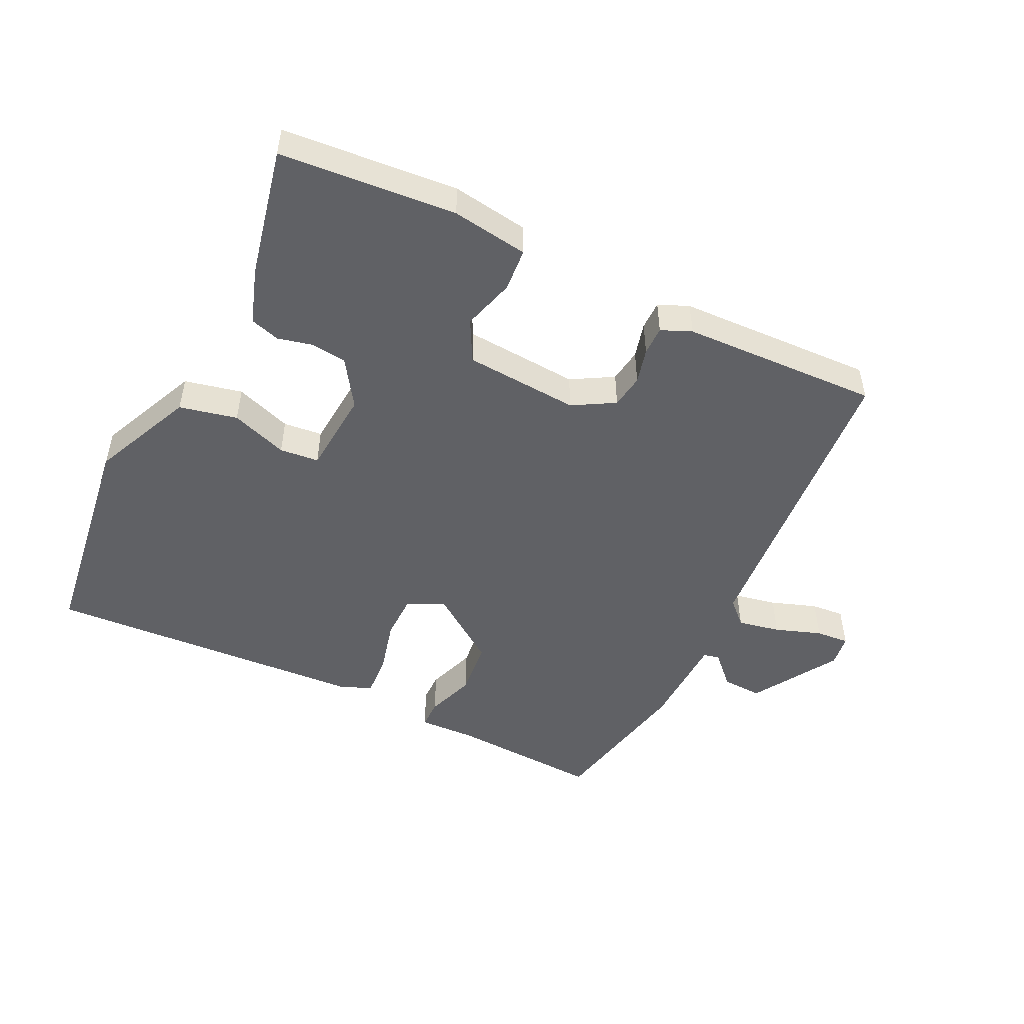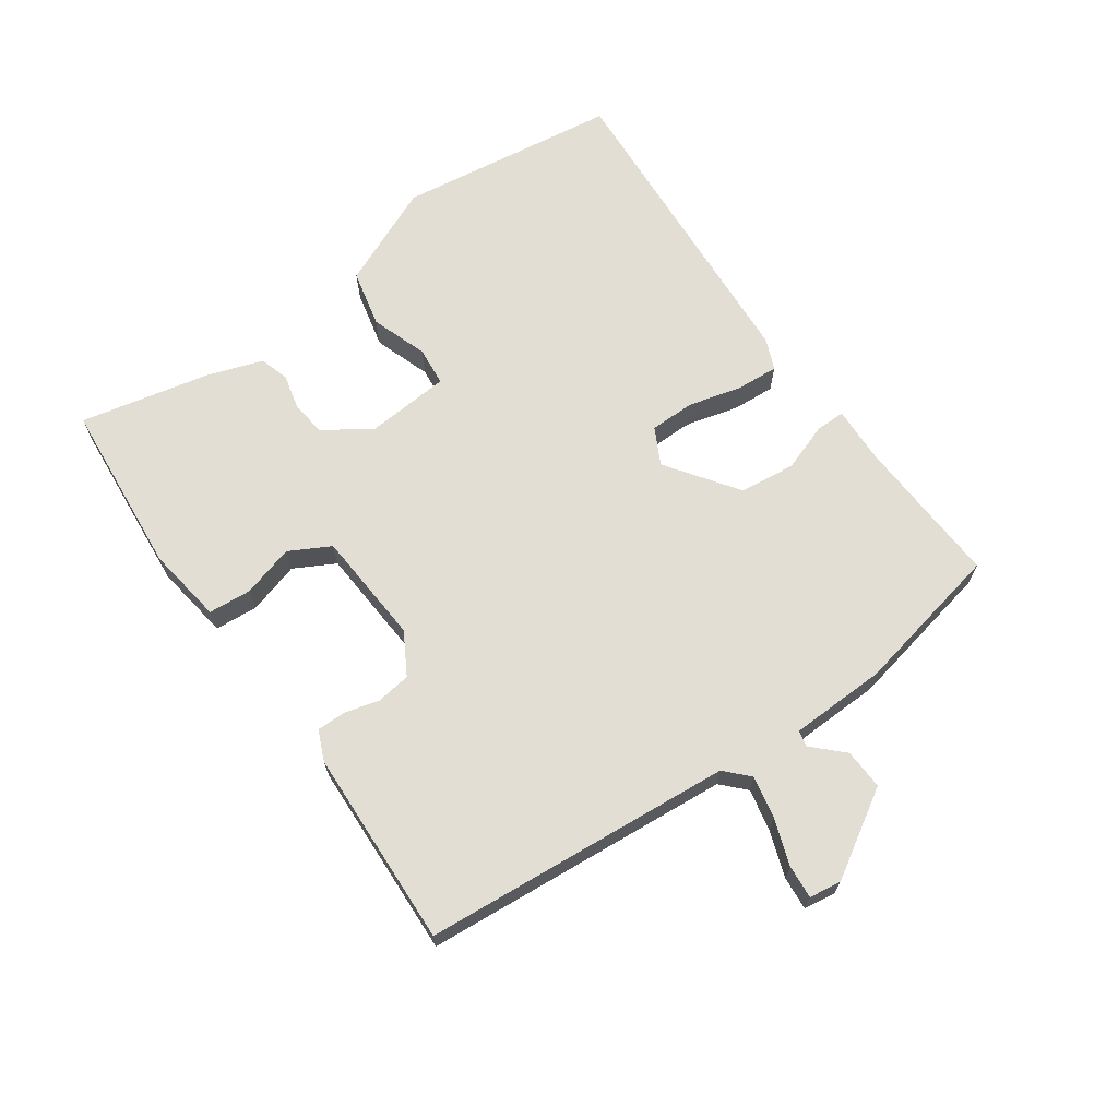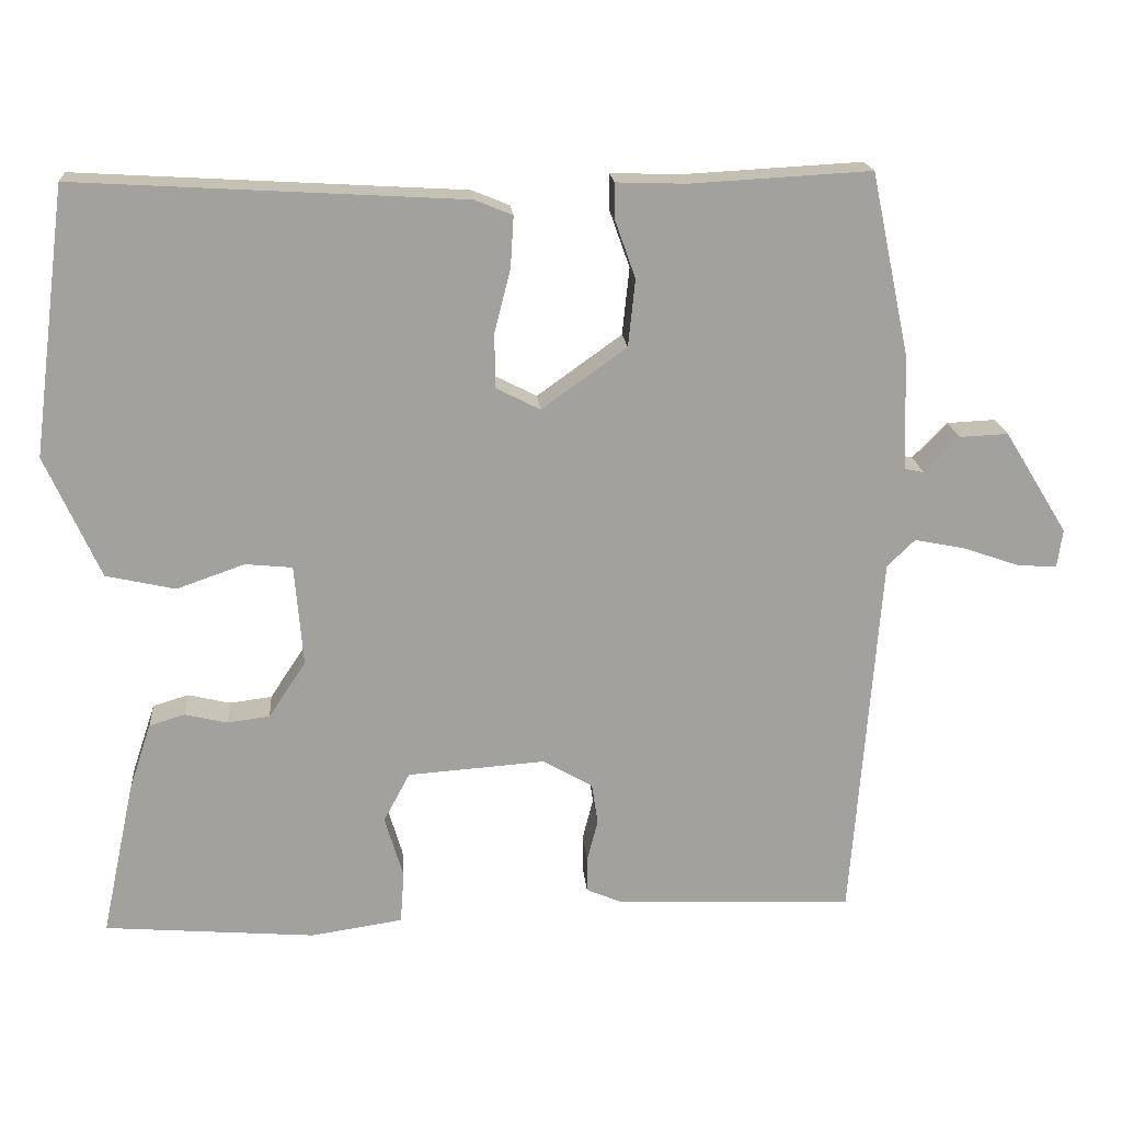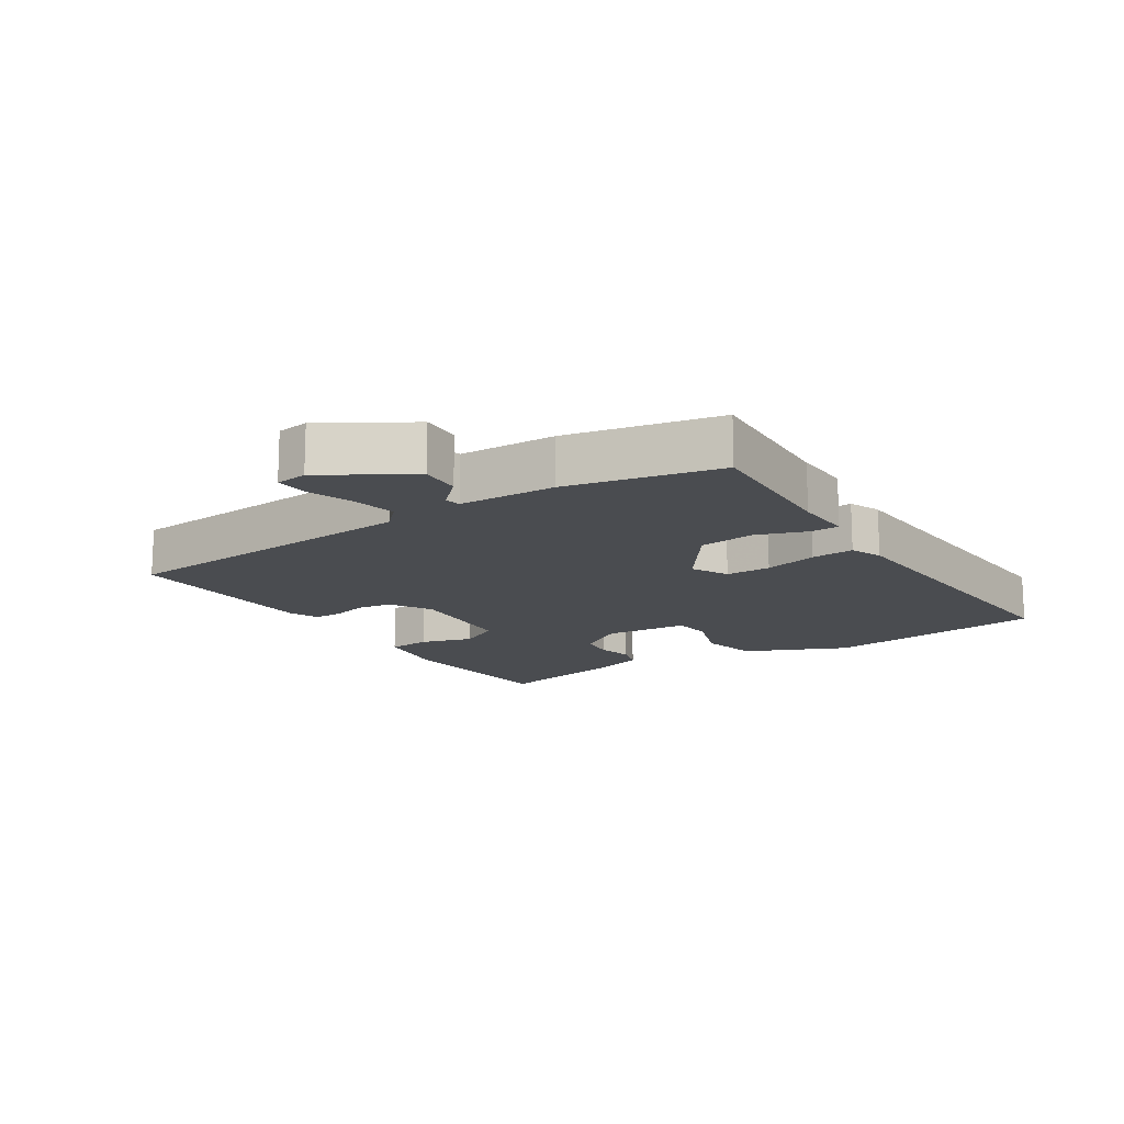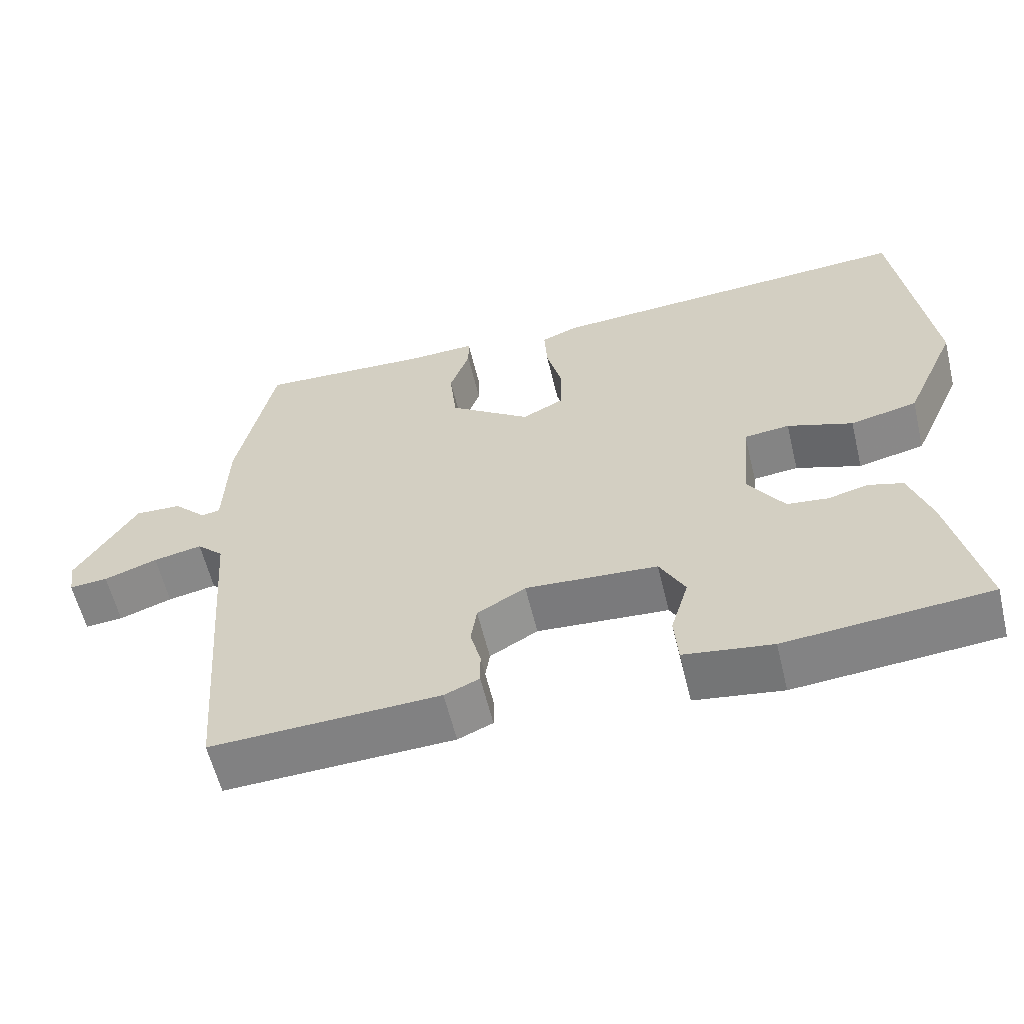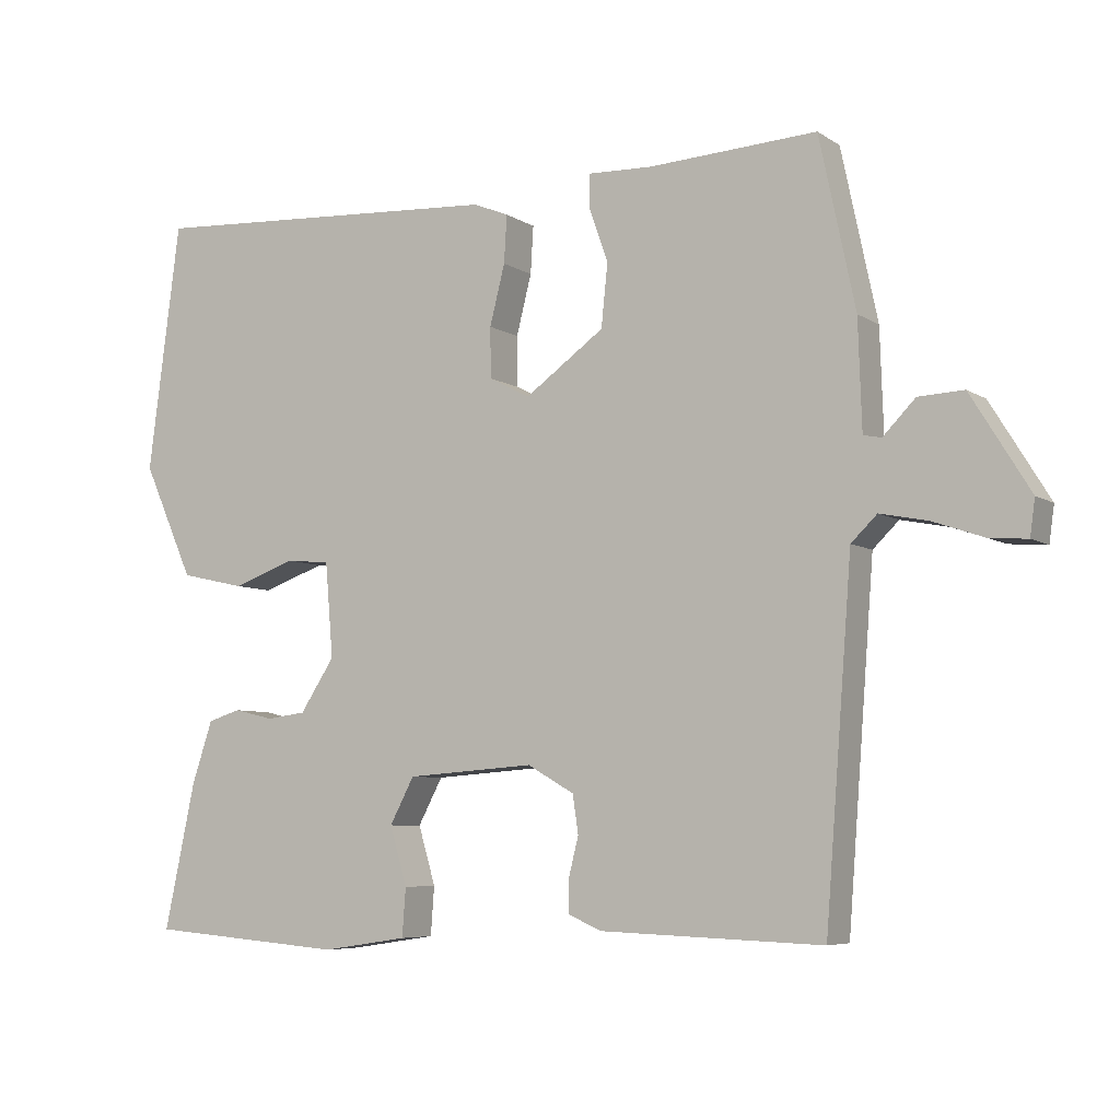
<metadata>
{"format":"obj","ext":"obj","renderer":"f3d","projection":"perspective","resolution":1024,"background":"white","views":[{"elev":-49.7,"azim":154.2,"up":"+Y"},{"elev":67.3,"azim":-124.9,"up":"+Y"},{"elev":18.3,"azim":175.4,"up":"+Z"},{"elev":-14.7,"azim":-56.9,"up":"+Y"},{"elev":-59.7,"azim":13.6,"up":"+Z"},{"elev":-6.3,"azim":-150.4,"up":"+Z"}]}
</metadata>
<code>
v -0.5 0.07 0.5
v -0.266 0.07 0.487
v -0.176 0.07 0.49
v -0.176 0.07 0.445
v -0.203 0.07 0.369
v -0.194 0.07 0.282
v -0.084 0.07 0.203
v -0.027 0.07 0.232
v -0.026 0.07 0.302
v -0.047 0.07 0.385
v -0.051 0.07 0.451
v -0.002 0.07 0.471
v 0.5 0.07 0.5
v 0.545 0.07 0.154
v 0.474 0.07 -0.004
v 0.384 0.07 -0.024
v 0.296 0.07 0.007
v 0.235 0.07 0.001
v 0.224 0.07 -0.13
v 0.272 0.07 -0.203
v 0.327 0.07 -0.21
v 0.382 0.07 -0.197
v 0.428 0.07 -0.211
v 0.457 0.07 -0.298
v 0.5 0.07 -0.5
v 0.226 0.07 -0.522
v 0.107 0.07 -0.504
v 0.102 0.07 -0.437
v 0.126 0.07 -0.356
v 0.092 0.07 -0.292
v -0.086 0.07 -0.279
v -0.151 0.07 -0.316
v -0.159 0.07 -0.369
v -0.145 0.07 -0.424
v -0.145 0.07 -0.469
v -0.192 0.07 -0.489
v -0.5 0.07 -0.5
v -0.537 0.07 -0.018
v -0.573 0.07 0.017
v -0.639 0.07 0.004
v -0.711 0.07 -0.021
v -0.763 0.07 -0.025
v -0.77 0.07 0.025
v -0.688 0.07 0.158
v -0.625 0.07 0.155
v -0.58 0.07 0.109
v -0.555 0.07 0.114
v -0.55 0.07 0.264
v -0.5 0 0.5
v -0.266 0 0.487
v -0.176 0 0.49
v -0.176 0 0.445
v -0.203 0 0.369
v -0.194 0 0.282
v -0.084 0 0.203
v -0.027 0 0.232
v -0.026 0 0.302
v -0.047 0 0.385
v -0.051 0 0.451
v -0.002 0 0.471
v 0.5 0 0.5
v 0.545 0 0.154
v 0.474 0 -0.004
v 0.384 0 -0.024
v 0.296 0 0.007
v 0.235 0 0.001
v 0.224 0 -0.13
v 0.272 0 -0.203
v 0.327 0 -0.21
v 0.382 0 -0.197
v 0.428 0 -0.211
v 0.457 0 -0.298
v 0.5 0 -0.5
v 0.226 0 -0.522
v 0.107 0 -0.504
v 0.102 0 -0.437
v 0.126 0 -0.356
v 0.092 0 -0.292
v -0.086 0 -0.279
v -0.151 0 -0.316
v -0.159 0 -0.369
v -0.145 0 -0.424
v -0.145 0 -0.469
v -0.192 0 -0.489
v -0.5 0 -0.5
v -0.537 0 -0.018
v -0.573 0 0.017
v -0.639 0 0.004
v -0.711 0 -0.021
v -0.763 0 -0.025
v -0.77 0 0.025
v -0.688 0 0.158
v -0.625 0 0.155
v -0.58 0 0.109
v -0.555 0 0.114
v -0.55 0 0.264
f 47 48 1 2
f 44 45 46
f 43 44 46
f 42 43 46
f 41 42 46
f 40 41 46
f 39 40 46 47
f 3 4 5
f 2 3 5
f 47 2 5
f 39 47 5
f 38 39 5
f 36 37 38
f 35 36 38
f 34 35 38
f 33 34 38
f 38 5 6
f 33 38 6
f 32 33 6
f 27 28 29
f 26 27 29
f 25 26 29
f 24 25 29
f 23 24 29
f 22 23 29
f 21 22 29
f 20 21 29 30
f 19 20 30 31
f 15 16 17
f 14 15 17
f 13 14 17
f 12 13 17
f 11 12 17
f 10 11 17
f 9 10 17
f 8 9 17 18
f 18 19 31
f 8 18 31
f 7 8 31
f 6 7 31 32
f 50 49 96 95
f 94 93 92
f 94 92 91
f 94 91 90
f 94 90 89
f 94 89 88
f 95 94 88 87
f 53 52 51
f 53 51 50
f 53 50 95
f 53 95 87
f 53 87 86
f 86 85 84
f 86 84 83
f 86 83 82
f 86 82 81
f 54 53 86
f 54 86 81
f 54 81 80
f 77 76 75
f 77 75 74
f 77 74 73
f 77 73 72
f 77 72 71
f 77 71 70
f 77 70 69
f 78 77 69 68
f 79 78 68 67
f 65 64 63
f 65 63 62
f 65 62 61
f 65 61 60
f 65 60 59
f 65 59 58
f 65 58 57
f 66 65 57 56
f 79 67 66
f 79 66 56
f 79 56 55
f 80 79 55 54
f 1 49 50 2
f 2 50 51 3
f 3 51 52 4
f 4 52 53 5
f 5 53 54 6
f 6 54 55 7
f 7 55 56 8
f 8 56 57 9
f 9 57 58 10
f 10 58 59 11
f 11 59 60 12
f 12 60 61 13
f 13 61 62 14
f 14 62 63 15
f 15 63 64 16
f 16 64 65 17
f 17 65 66 18
f 18 66 67 19
f 19 67 68 20
f 20 68 69 21
f 21 69 70 22
f 22 70 71 23
f 23 71 72 24
f 24 72 73 25
f 25 73 74 26
f 26 74 75 27
f 27 75 76 28
f 28 76 77 29
f 29 77 78 30
f 30 78 79 31
f 31 79 80 32
f 32 80 81 33
f 33 81 82 34
f 34 82 83 35
f 35 83 84 36
f 36 84 85 37
f 37 85 86 38
f 38 86 87 39
f 39 87 88 40
f 40 88 89 41
f 41 89 90 42
f 42 90 91 43
f 43 91 92 44
f 44 92 93 45
f 45 93 94 46
f 46 94 95 47
f 47 95 96 48
f 48 96 49 1

</code>
